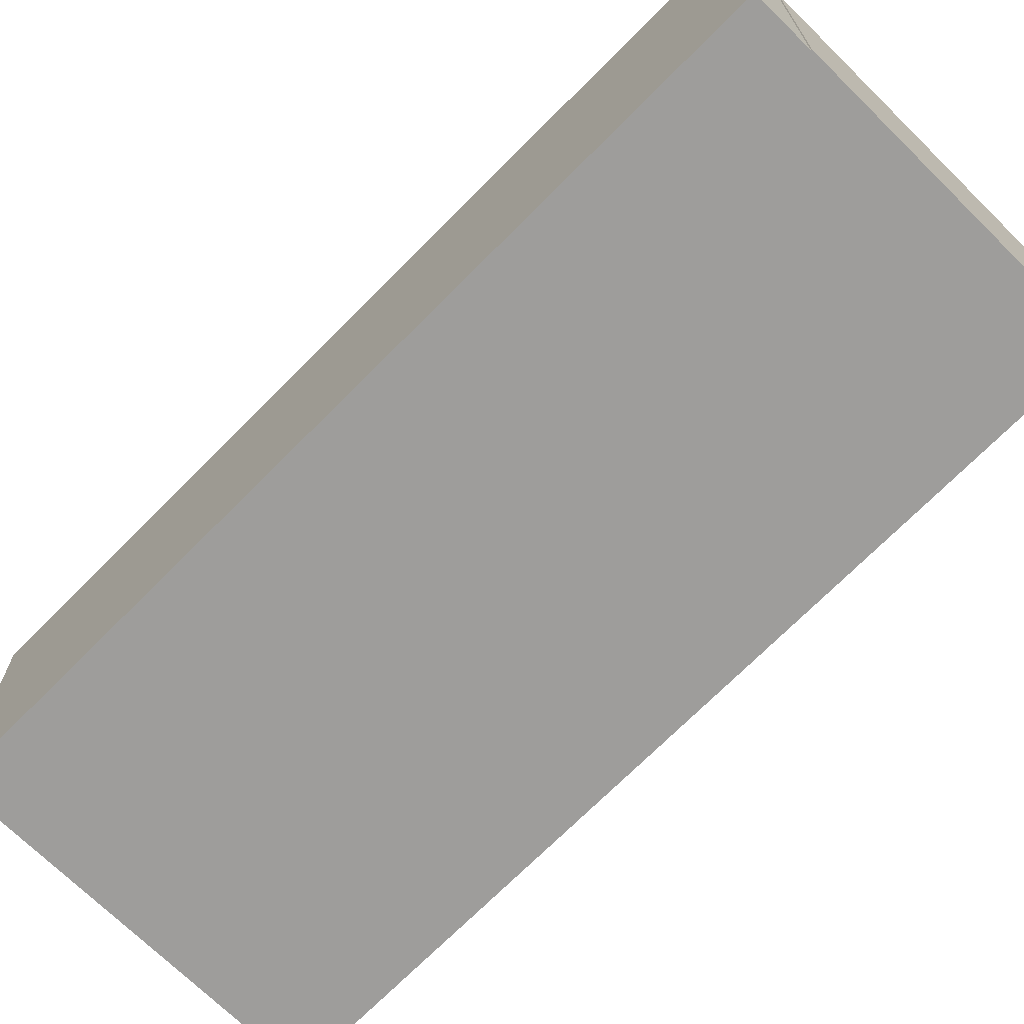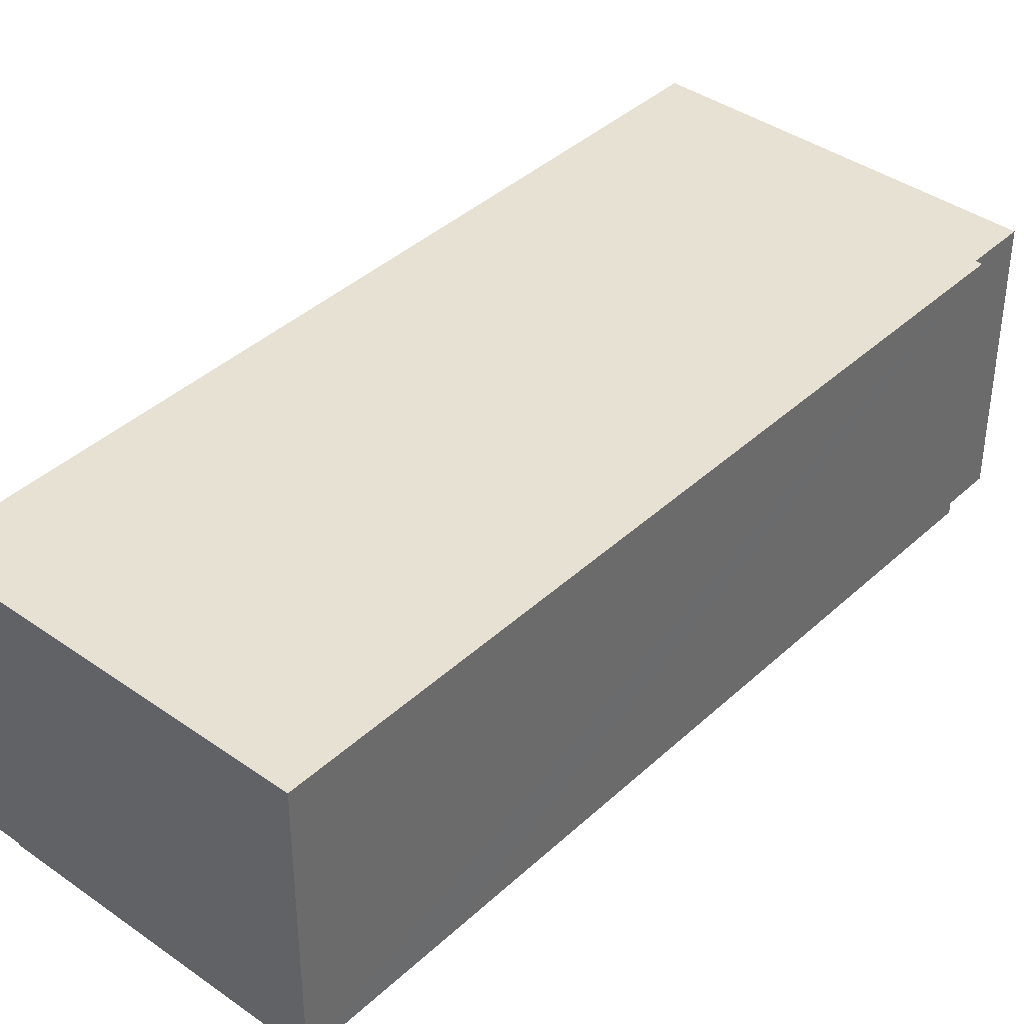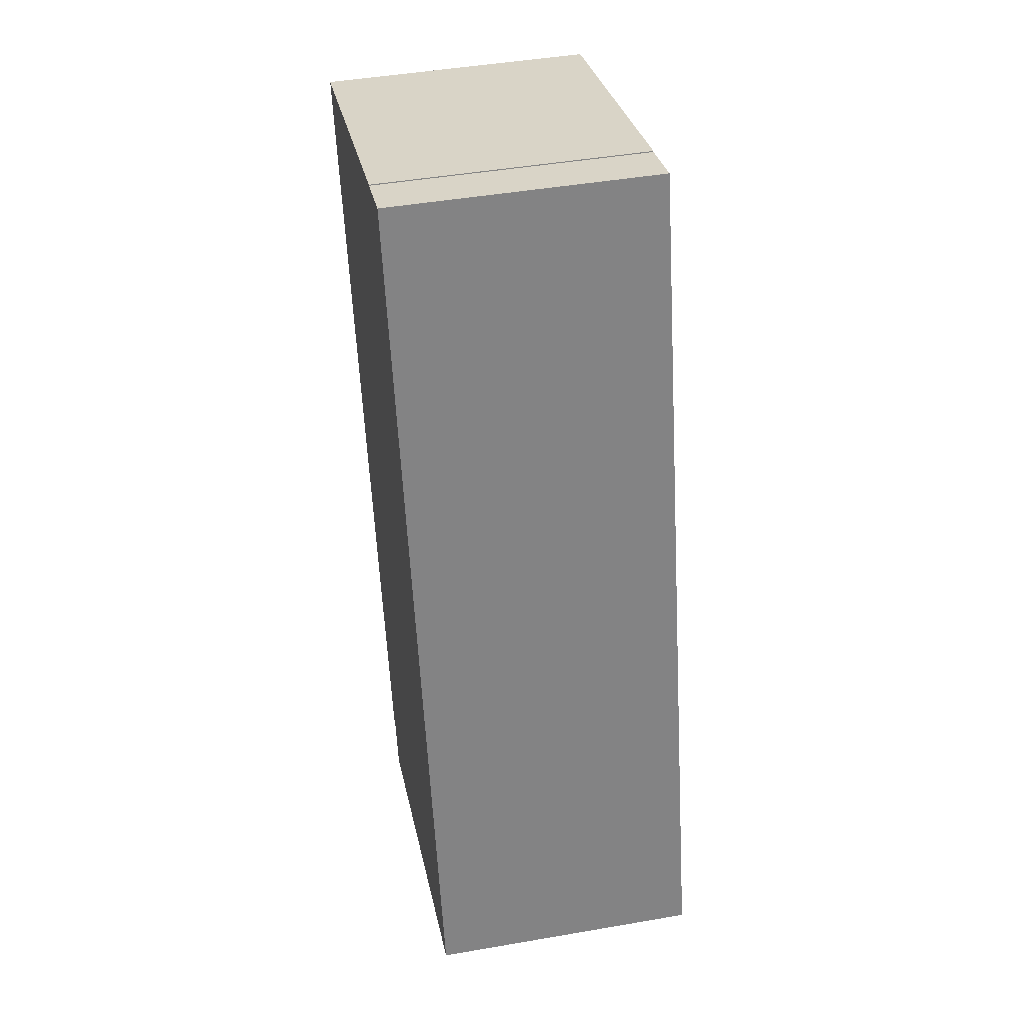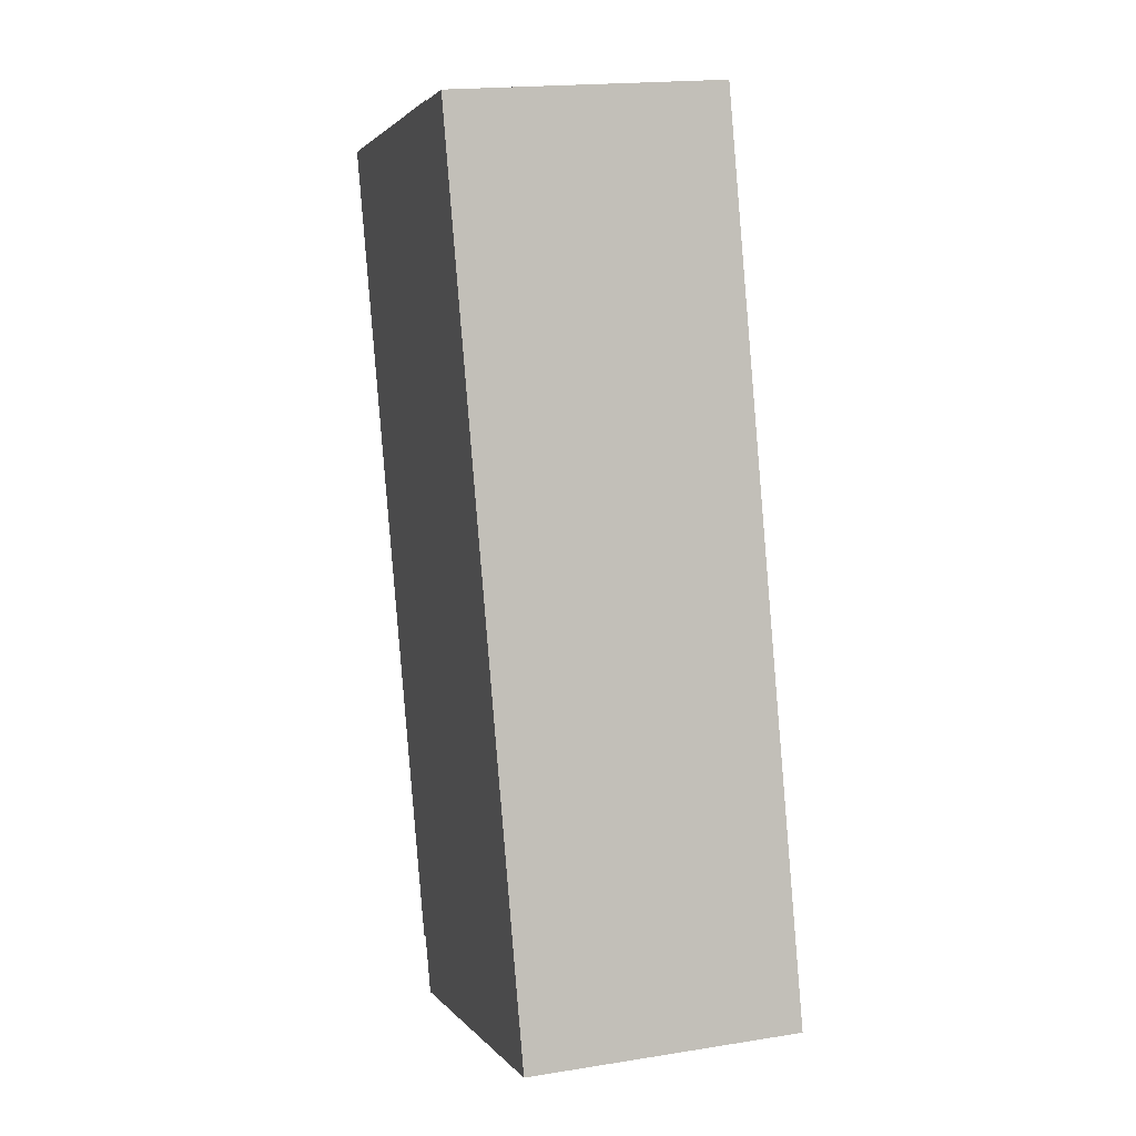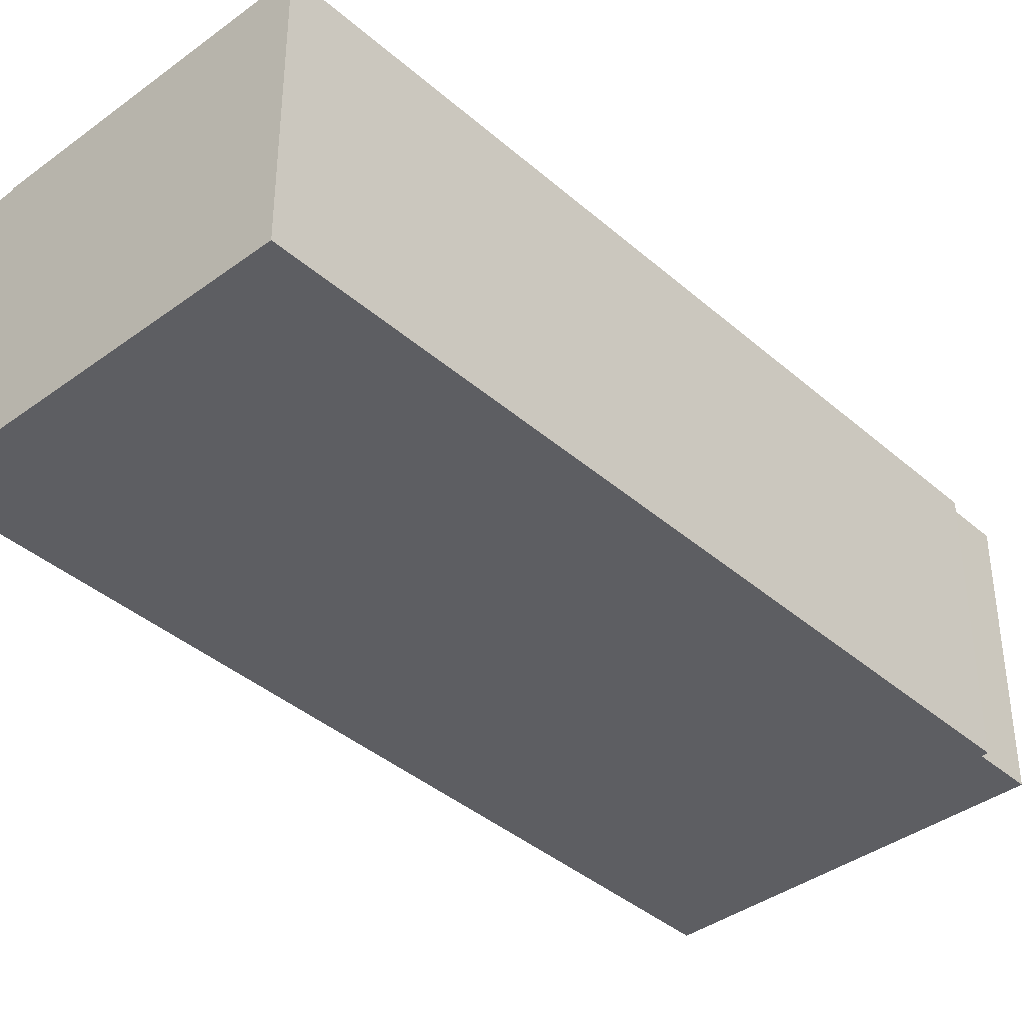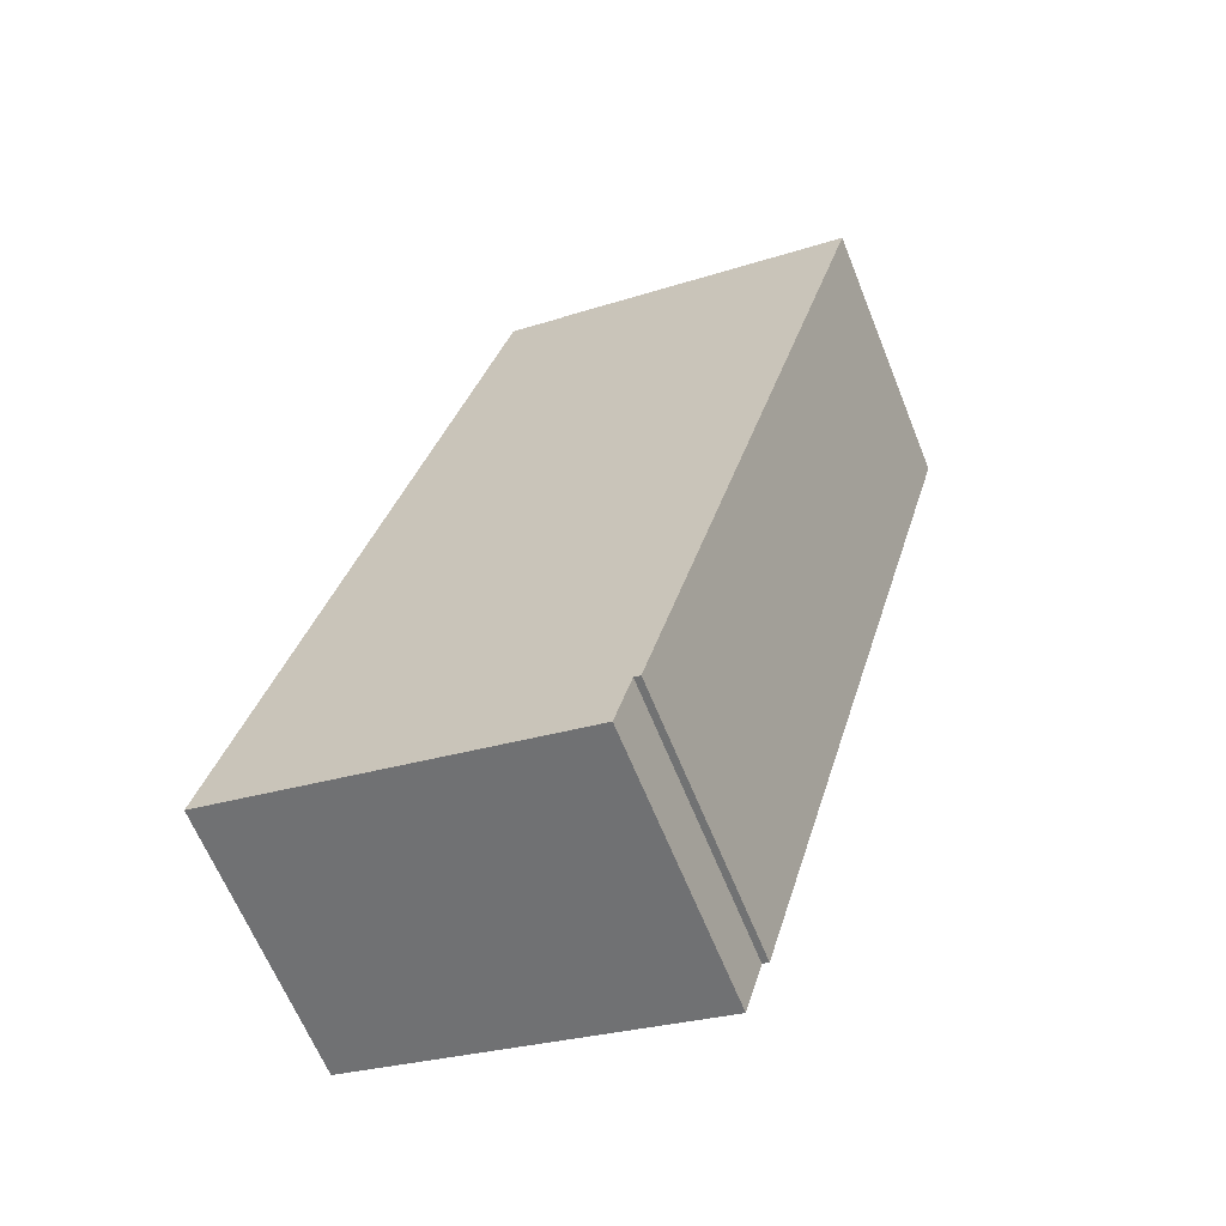
<metadata>
{"format":"obj","ext":"obj","renderer":"f3d","projection":"perspective","resolution":1024,"background":"white","views":[{"elev":-70.7,"azim":-28.7,"up":"+Y"},{"elev":39.6,"azim":57.2,"up":"+Y"},{"elev":45.4,"azim":-101.3,"up":"+Z"},{"elev":18.3,"azim":-107.2,"up":"+Z"},{"elev":-39.1,"azim":58.6,"up":"+Y"},{"elev":-64.0,"azim":21.9,"up":"+Z"}]}
</metadata>
<code>
v  0 7.58 4.641e-16
v  10.46 7.58 -1.246
v  10.01 7.58 -2.838
v  15.88 7.58 17.03
v  10.64 7.58 -1.295
v  3.462 7.58 12.1
v  4.488 7.58 15.69
v  16.98 7.58 20.9
v  6.377 7.58 22.29
v  10.09 7.58 22.87
v  8.414 7.58 23.32
v  6.803 7.58 23.78
v  8.422 7.58 23.34
v  6.803 -1.456e-15 23.78
v  8.414 -1.428e-15 23.32
v  8.422 -1.429e-15 23.34
v  16.98 -1.28e-15 20.9
v  10.09 -1.4e-15 22.87
v  0 0 0
v  3.462 -7.408e-16 12.1
v  4.488 -9.604e-16 15.69
v  6.377 -1.365e-15 22.29
v  15.88 -1.043e-15 17.03
v  10.64 7.93e-17 -1.295
v  10.46 7.63e-17 -1.246
v  10.01 1.738e-16 -2.838
g defaultobject
f 1 2 3
f 2 4 5
f 4 2 1
f 4 1 6
f 4 6 7
f 4 7 8
f 8 7 9
f 8 9 10
f 10 9 11
f 11 9 12
f 13 10 11
f 14 11 12
f 11 14 15
f 16 10 13
f 10 16 8
f 8 16 17
f 17 16 18
f 15 13 11
f 13 15 16
f 19 6 1
f 6 19 20
f 6 20 7
f 7 20 21
f 7 21 9
f 9 21 22
f 9 22 12
f 12 22 14
f 17 4 8
f 4 17 5
f 5 17 23
f 5 23 24
f 25 3 2
f 3 25 26
f 24 2 5
f 2 24 25
f 26 1 3
f 1 26 19
f 16 15 18
f 23 25 24
f 25 23 19
f 19 23 20
f 20 23 21
f 21 23 22
f 22 23 17
f 22 17 18
f 22 18 15
f 22 15 14
f 19 26 25

</code>
